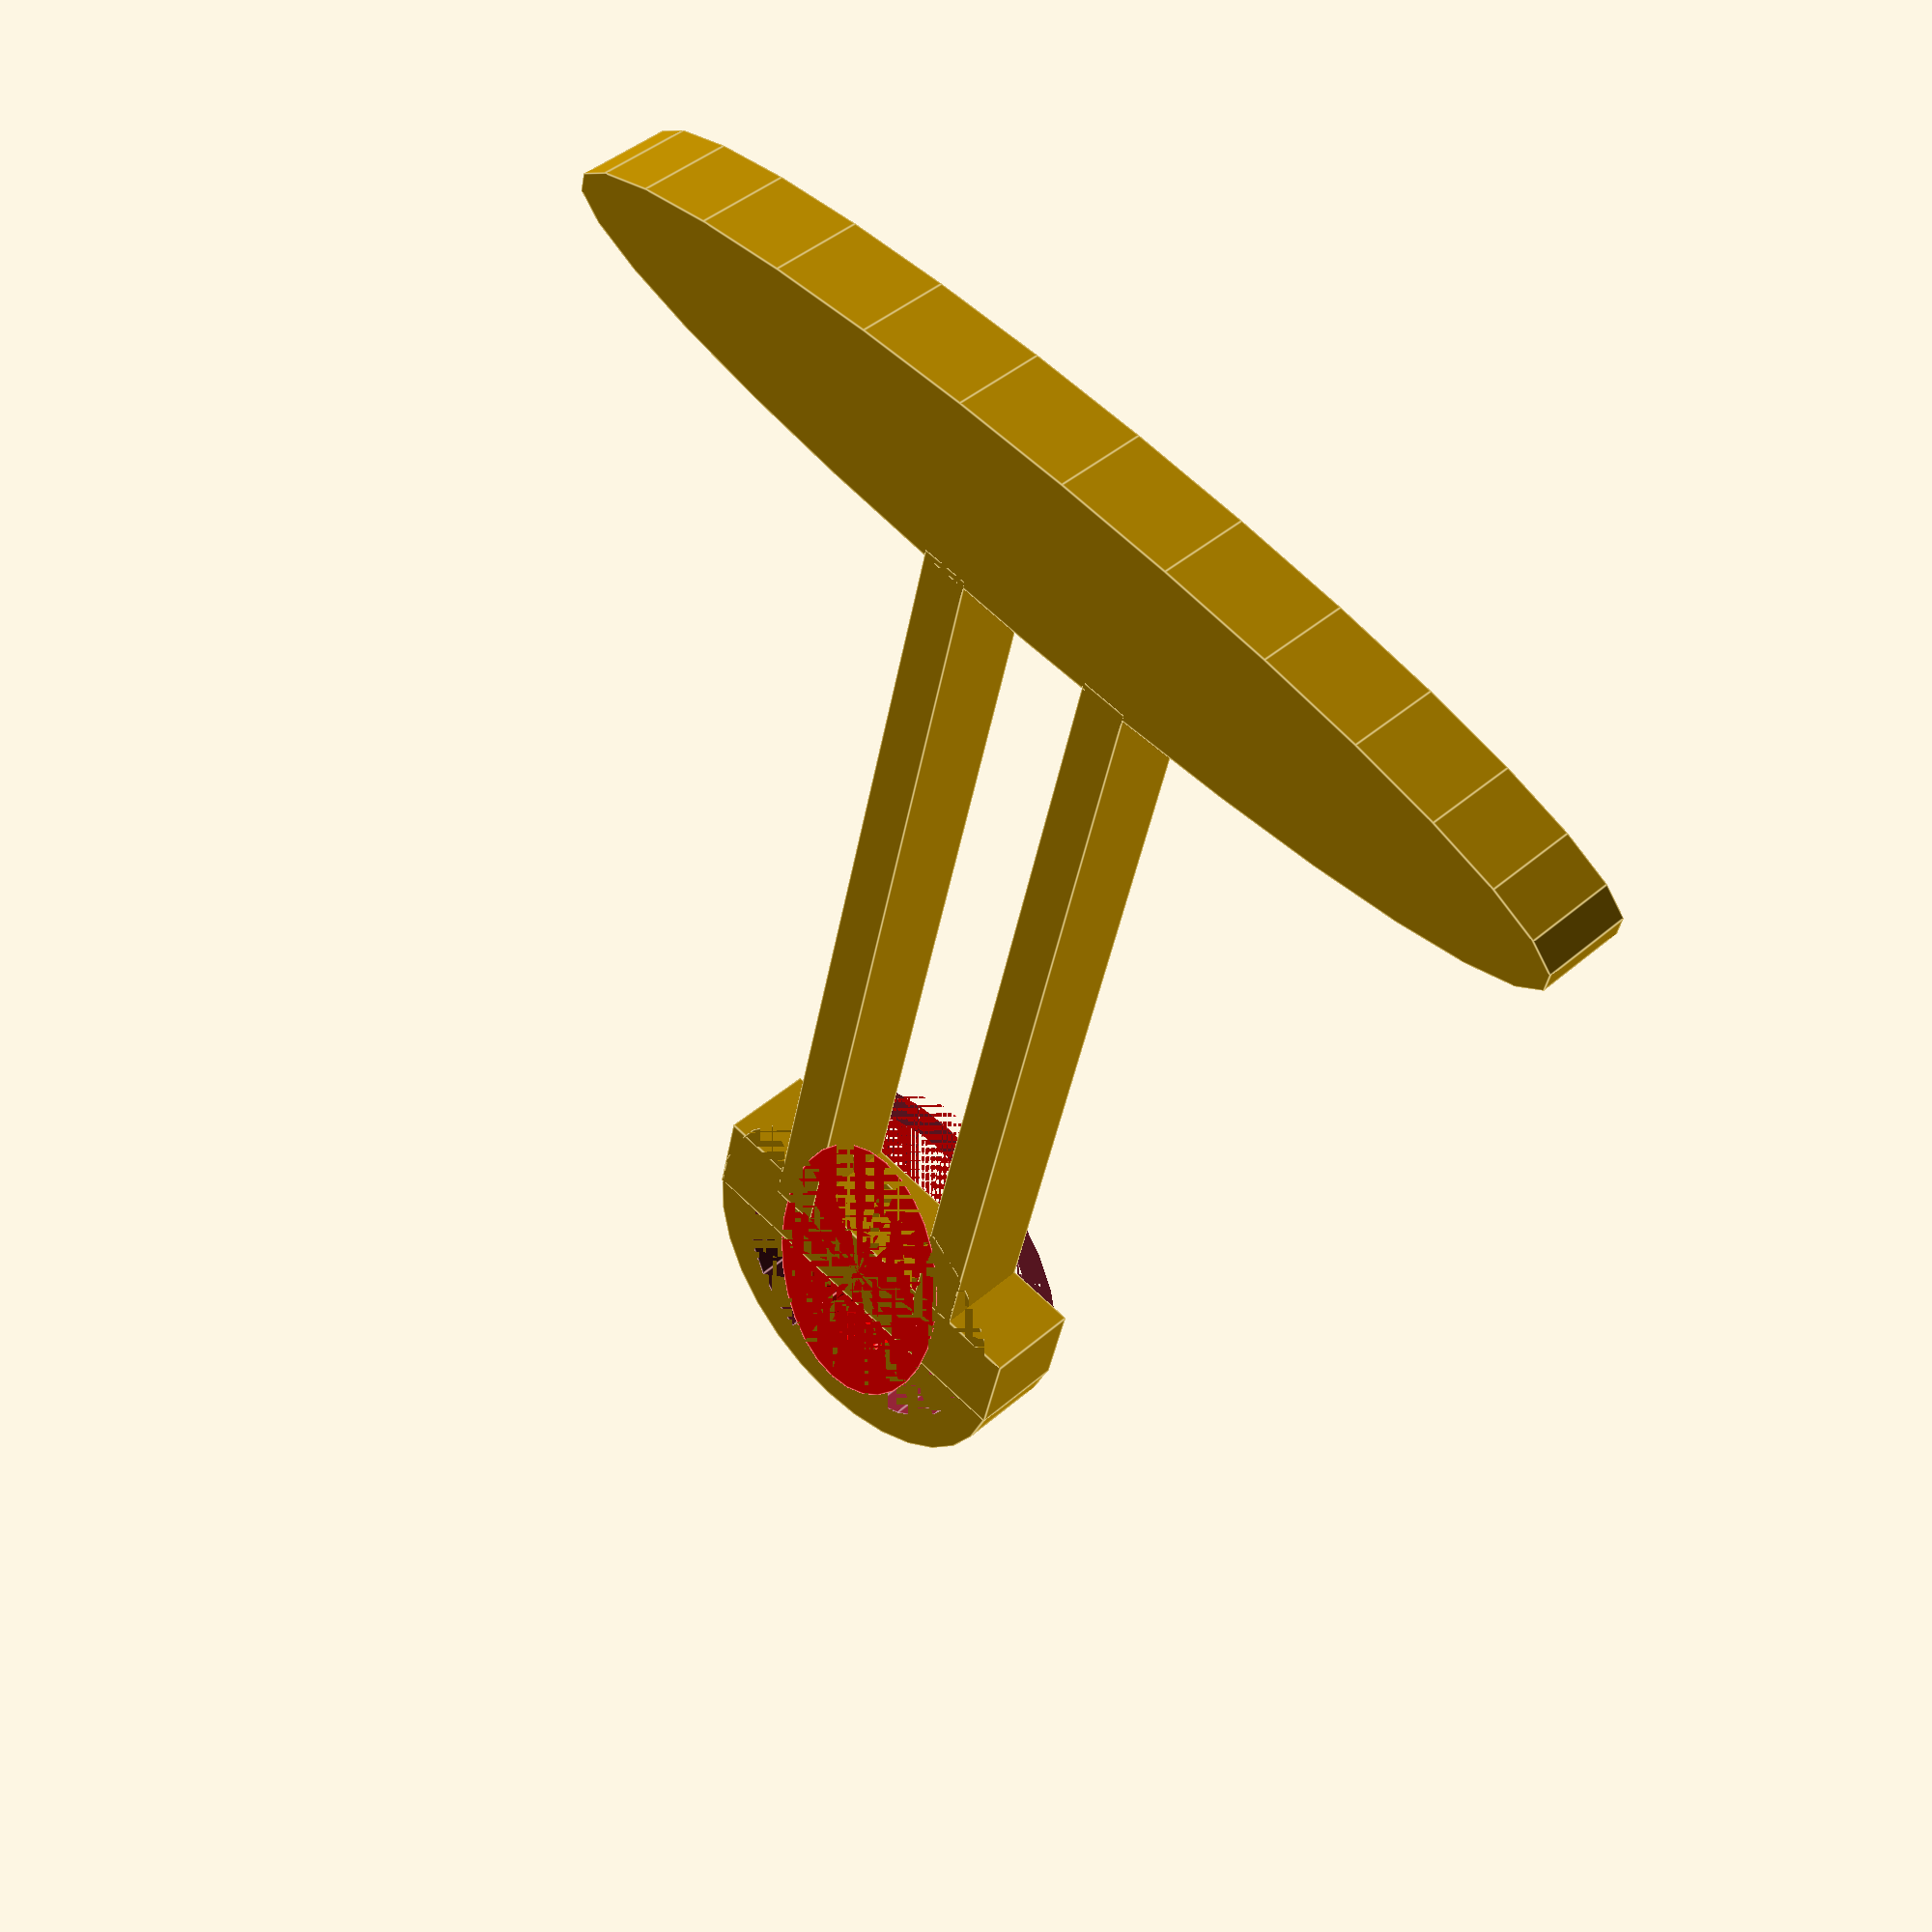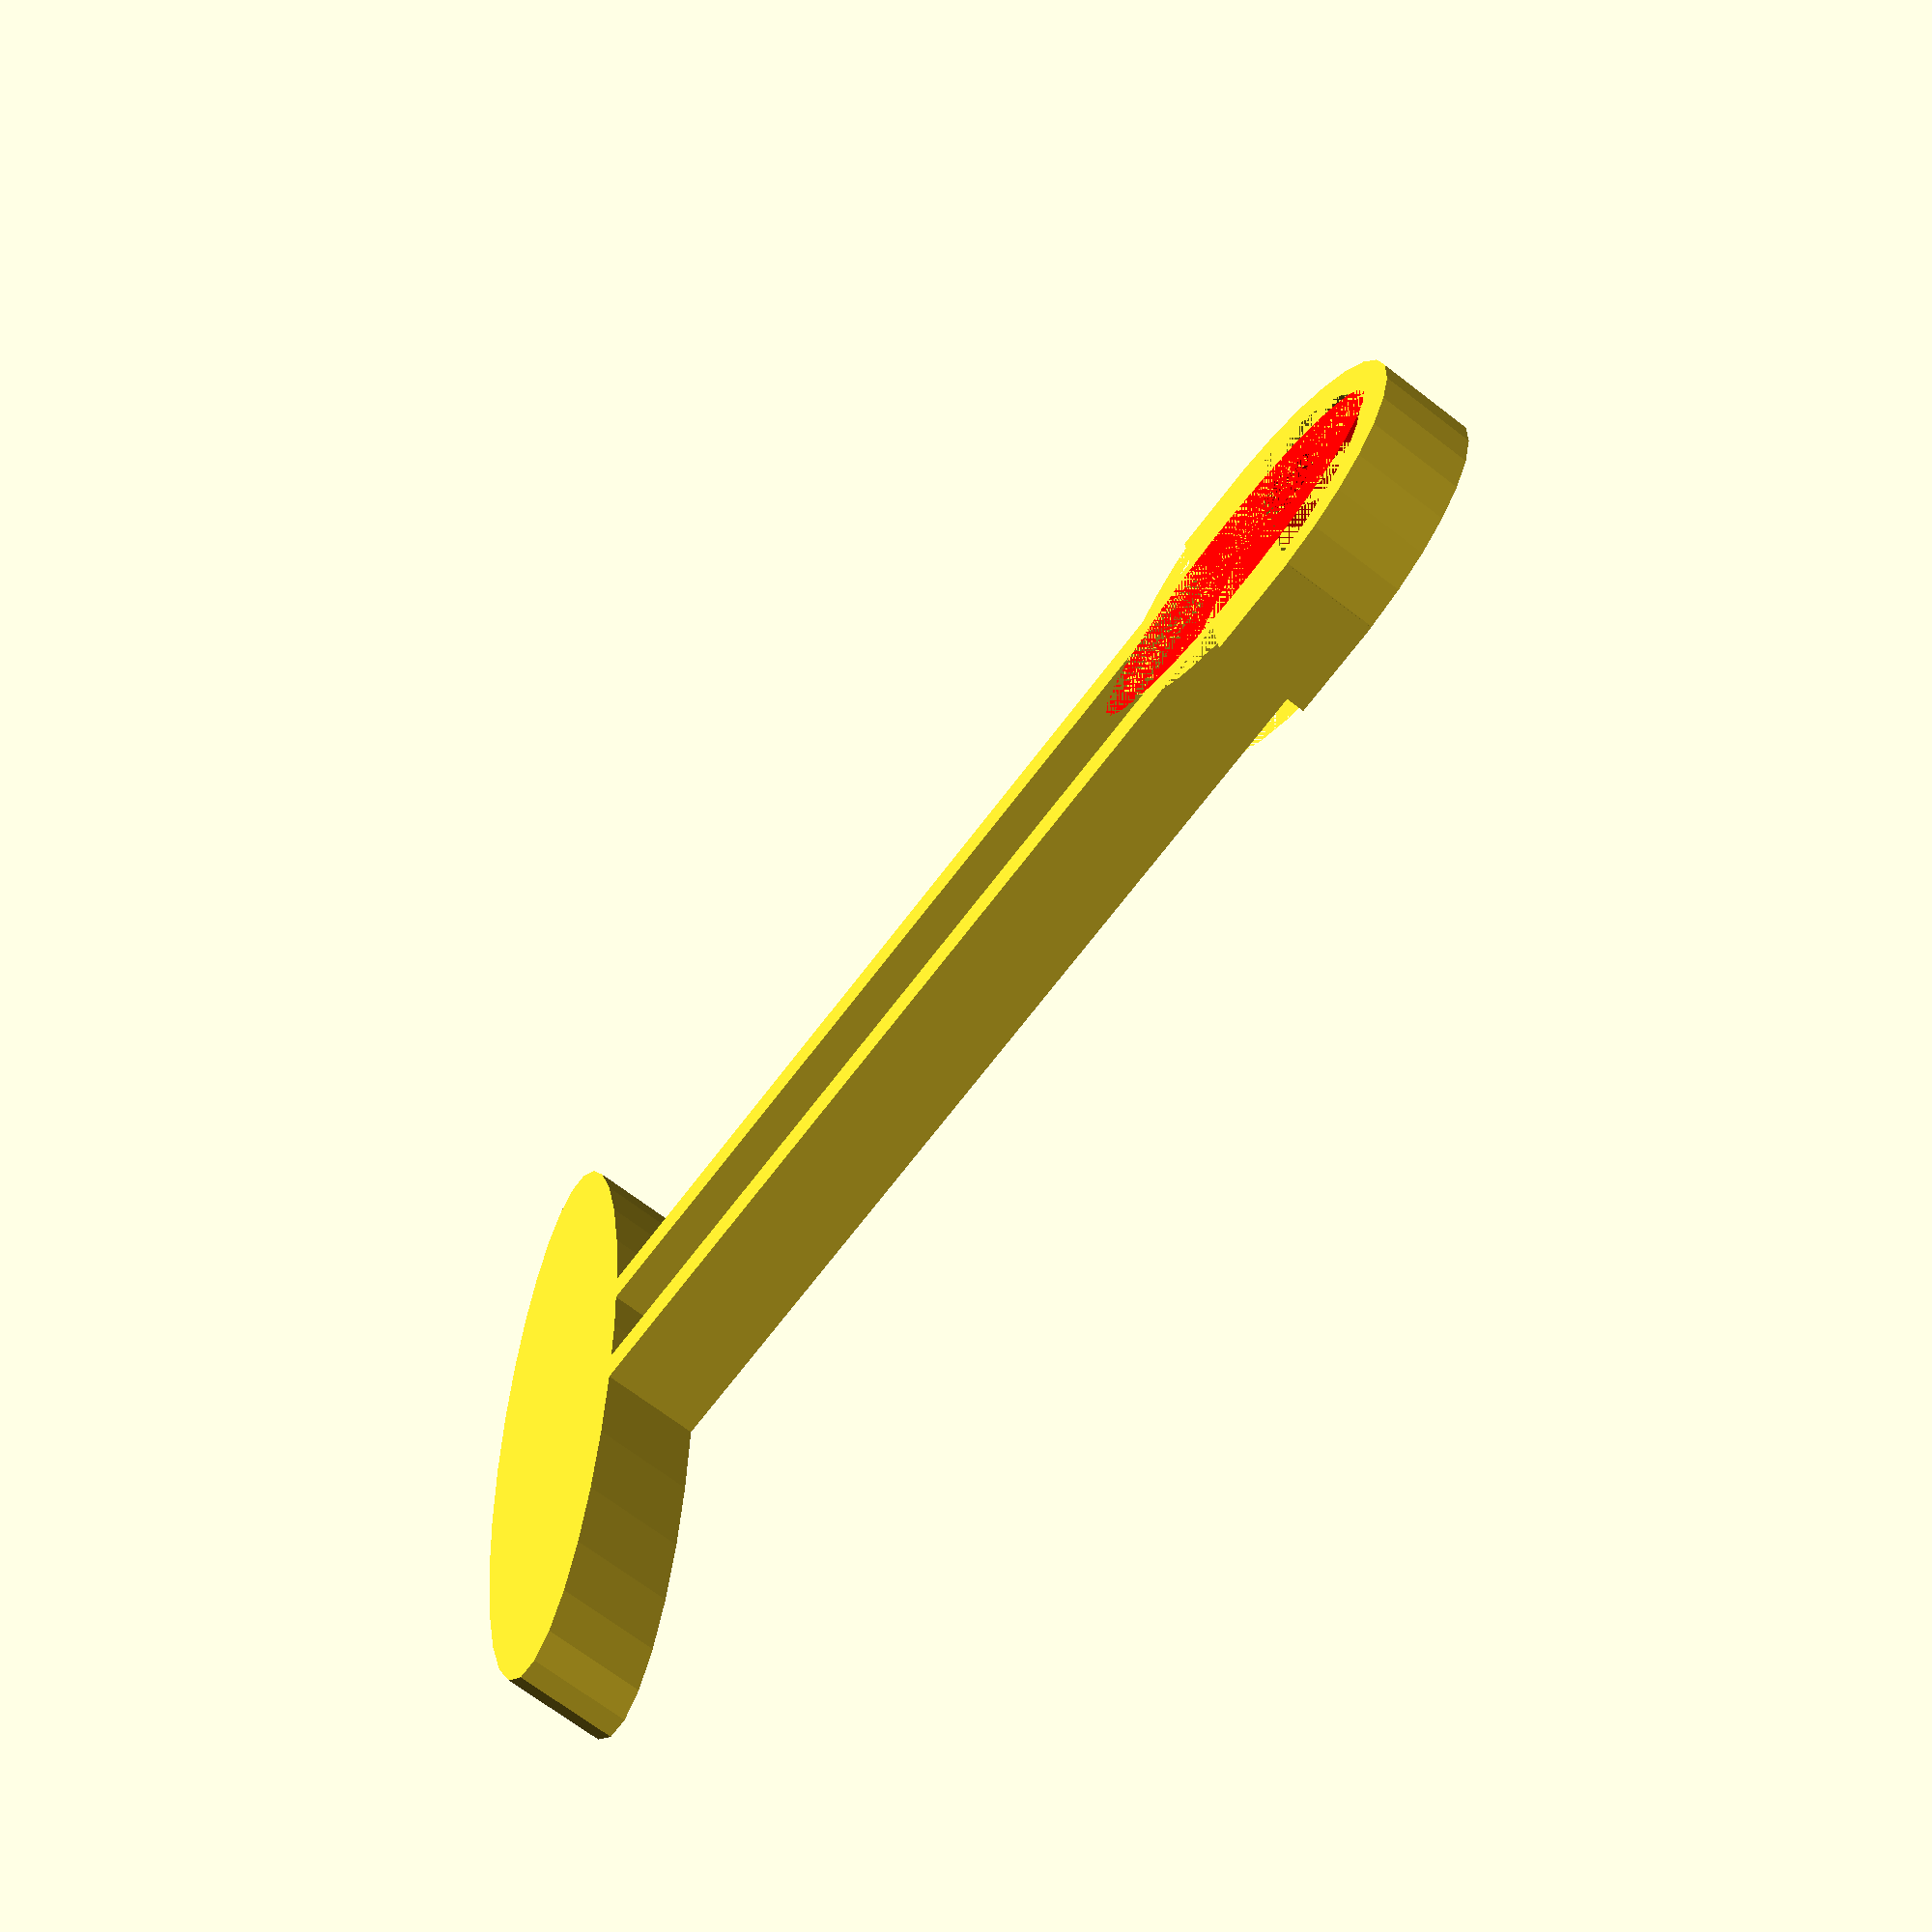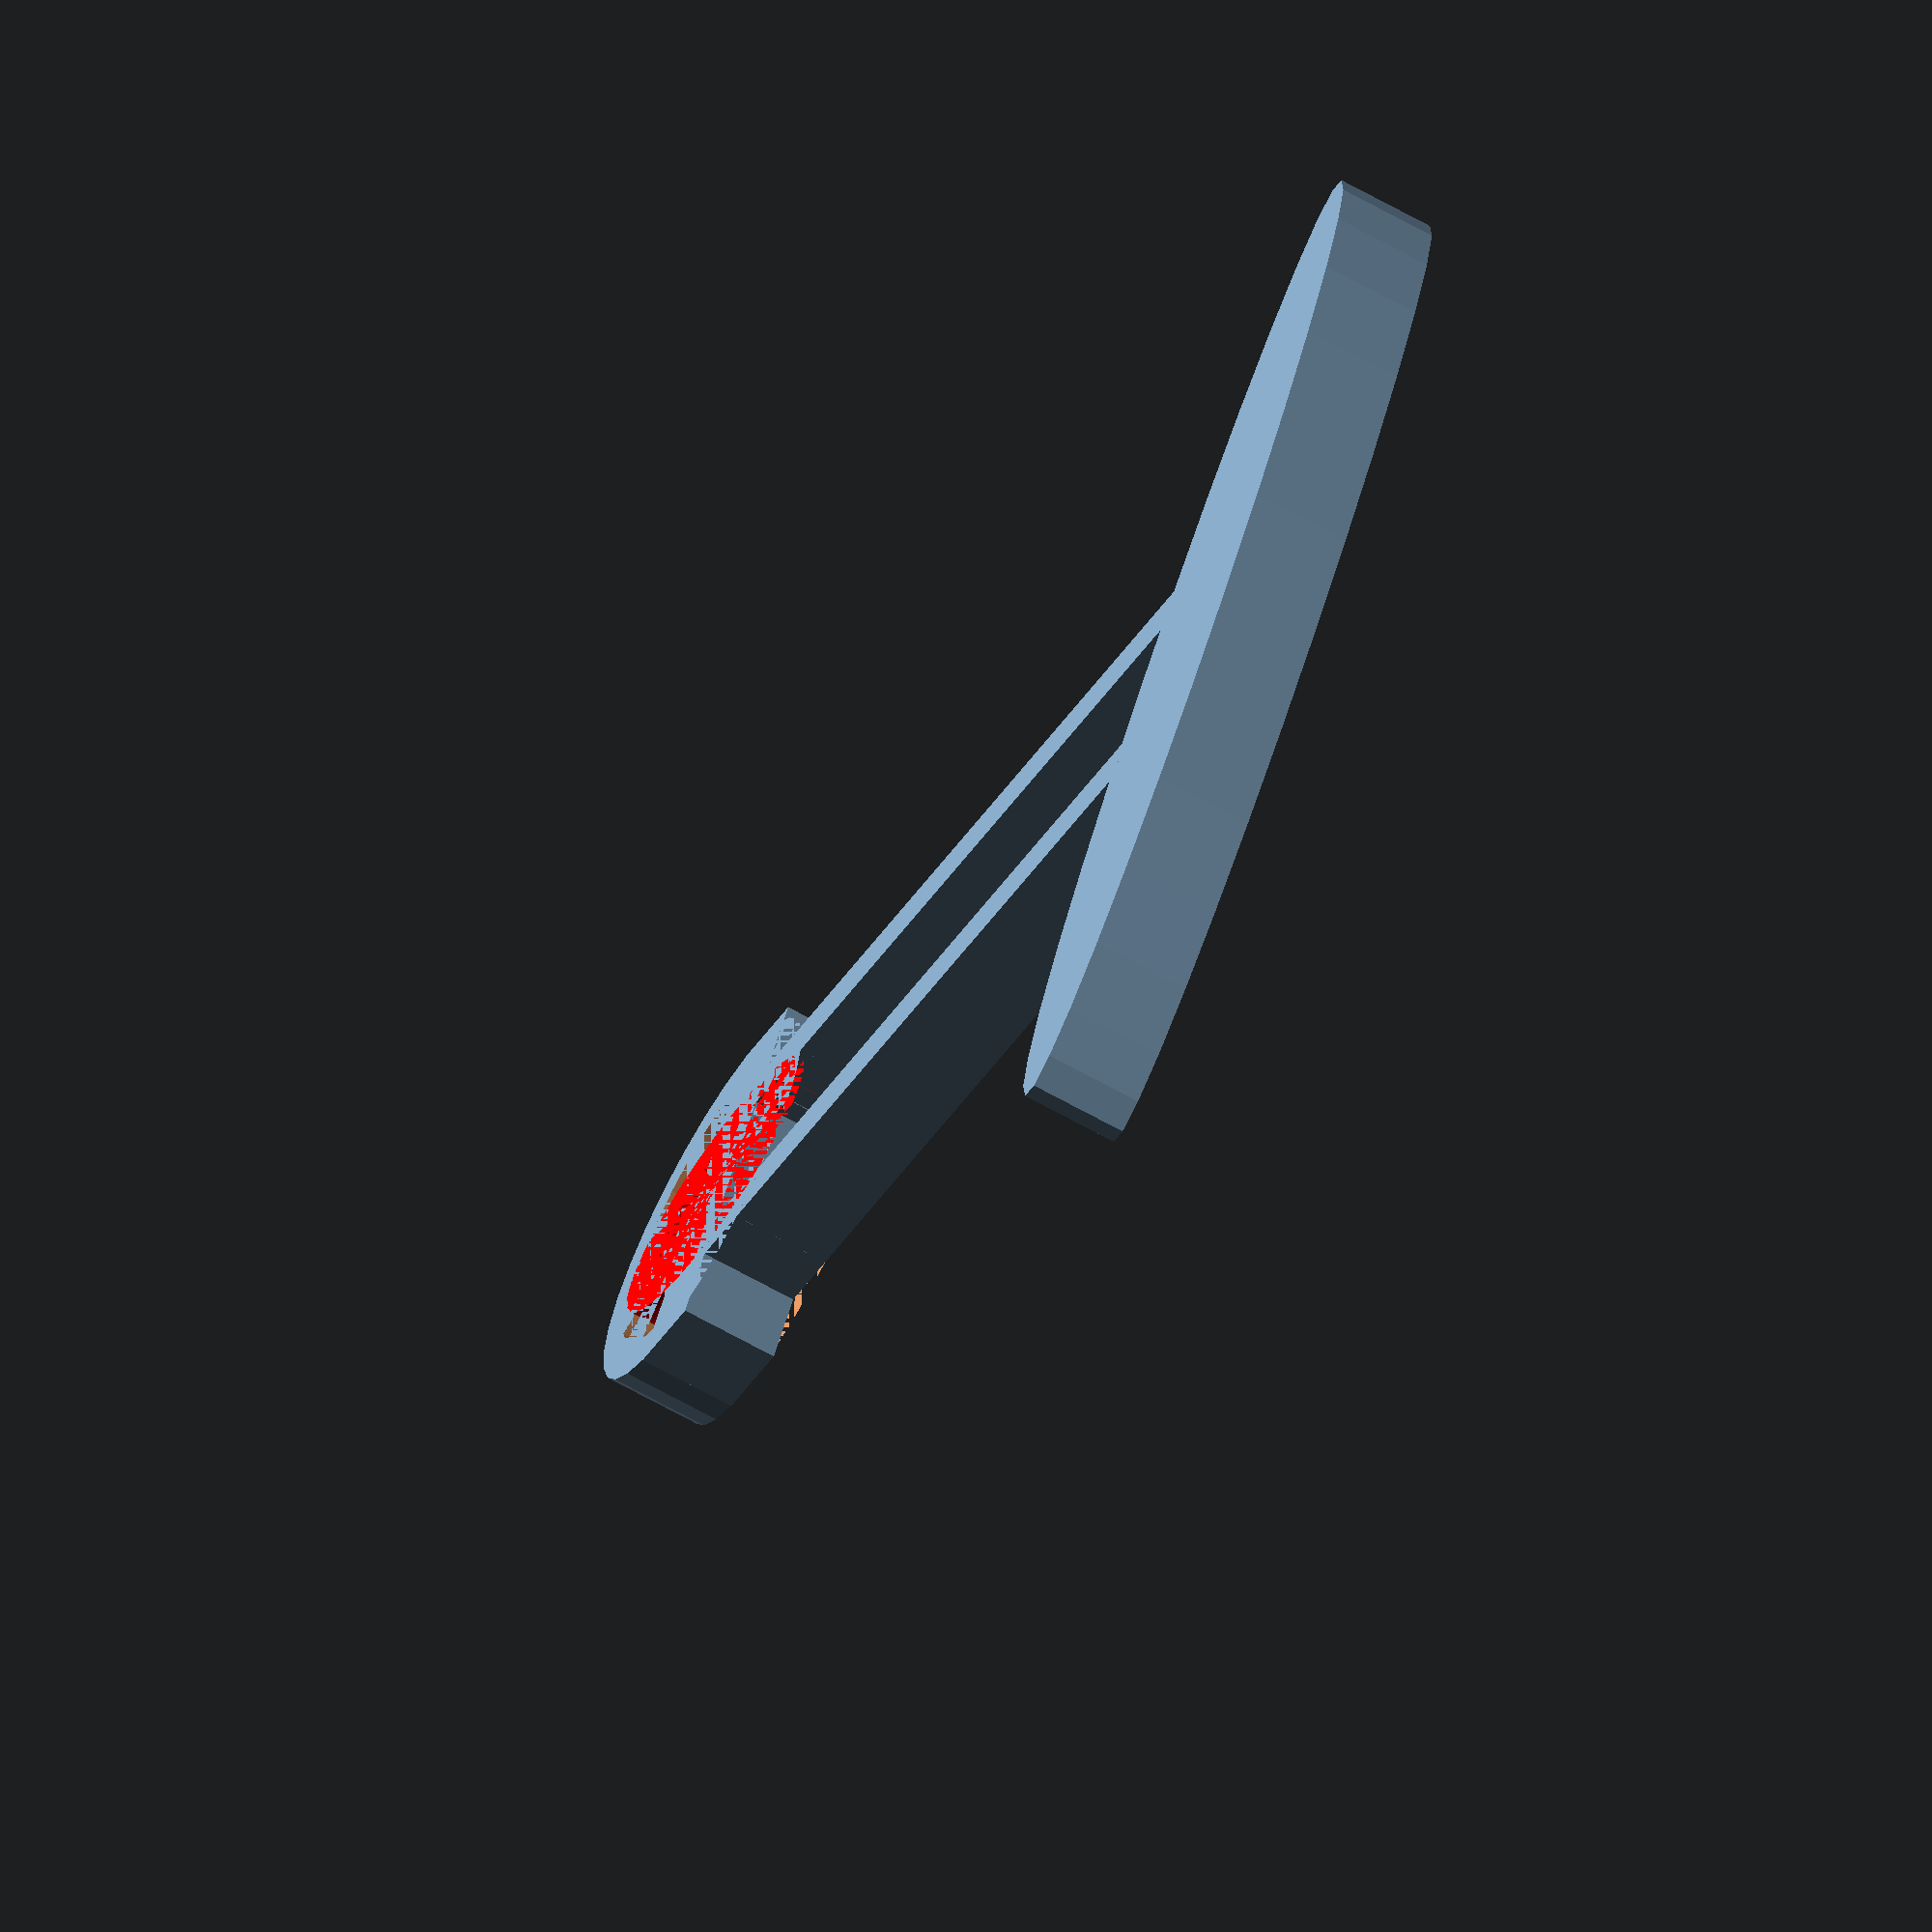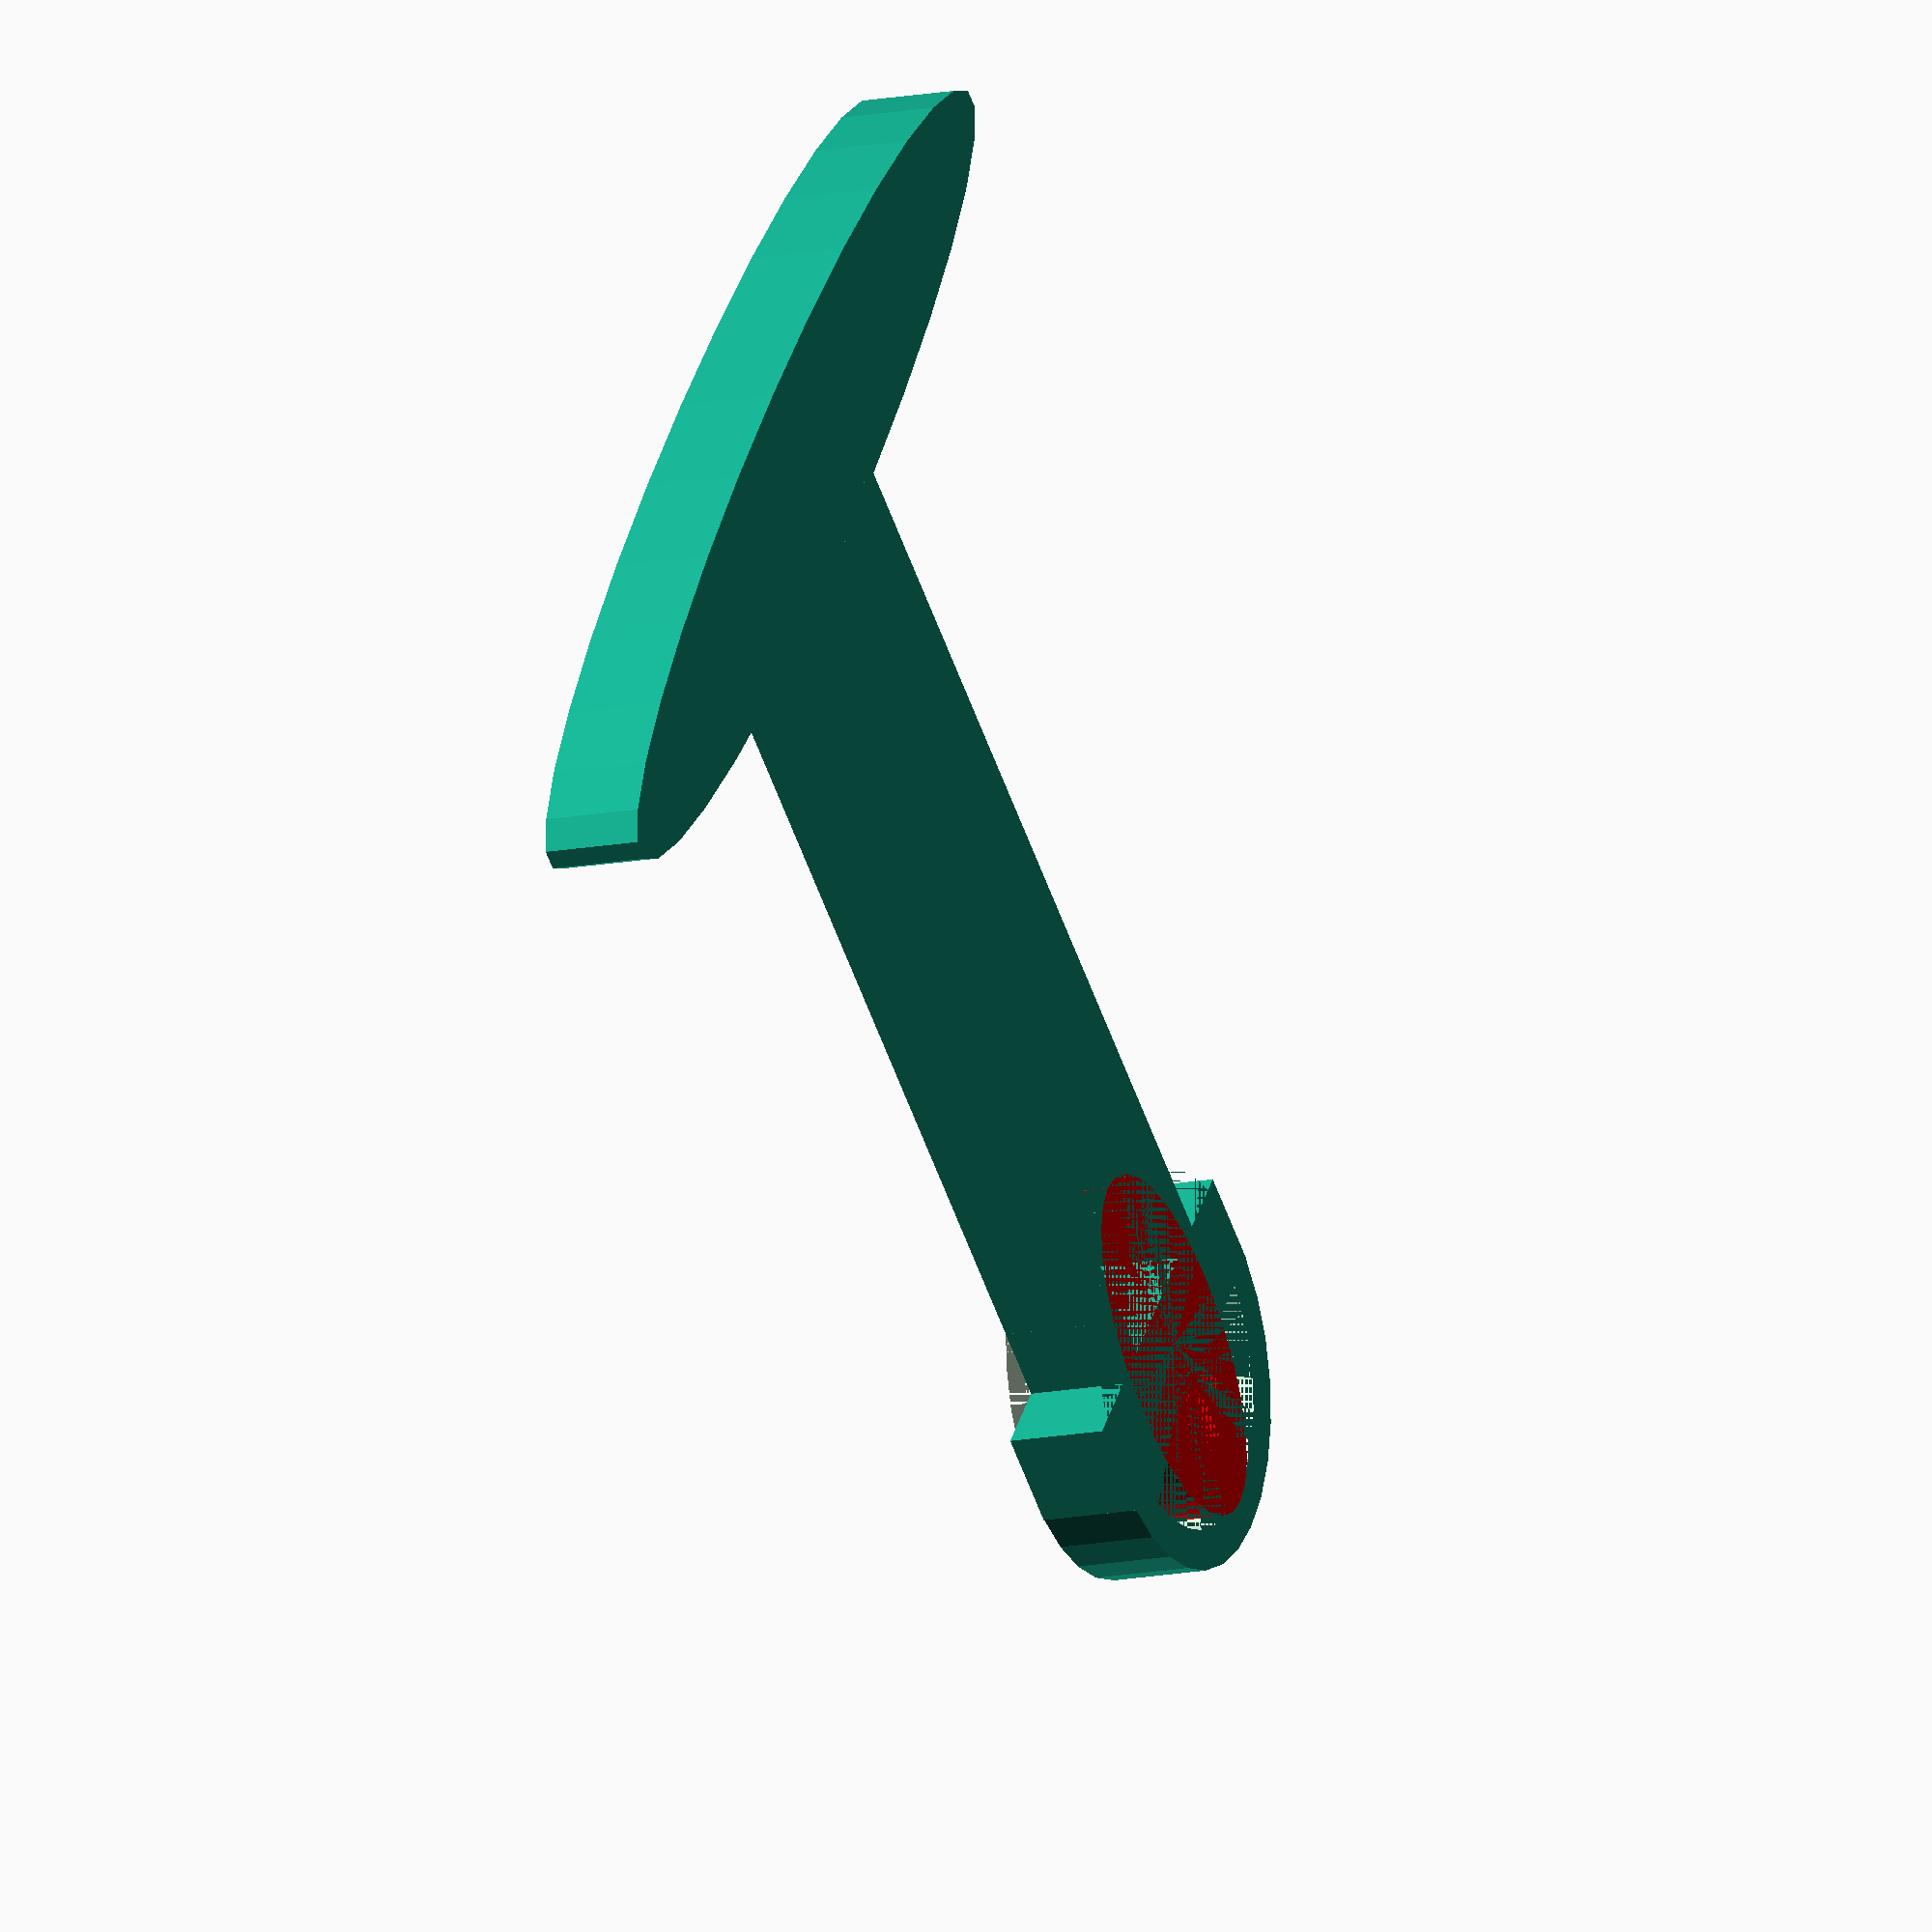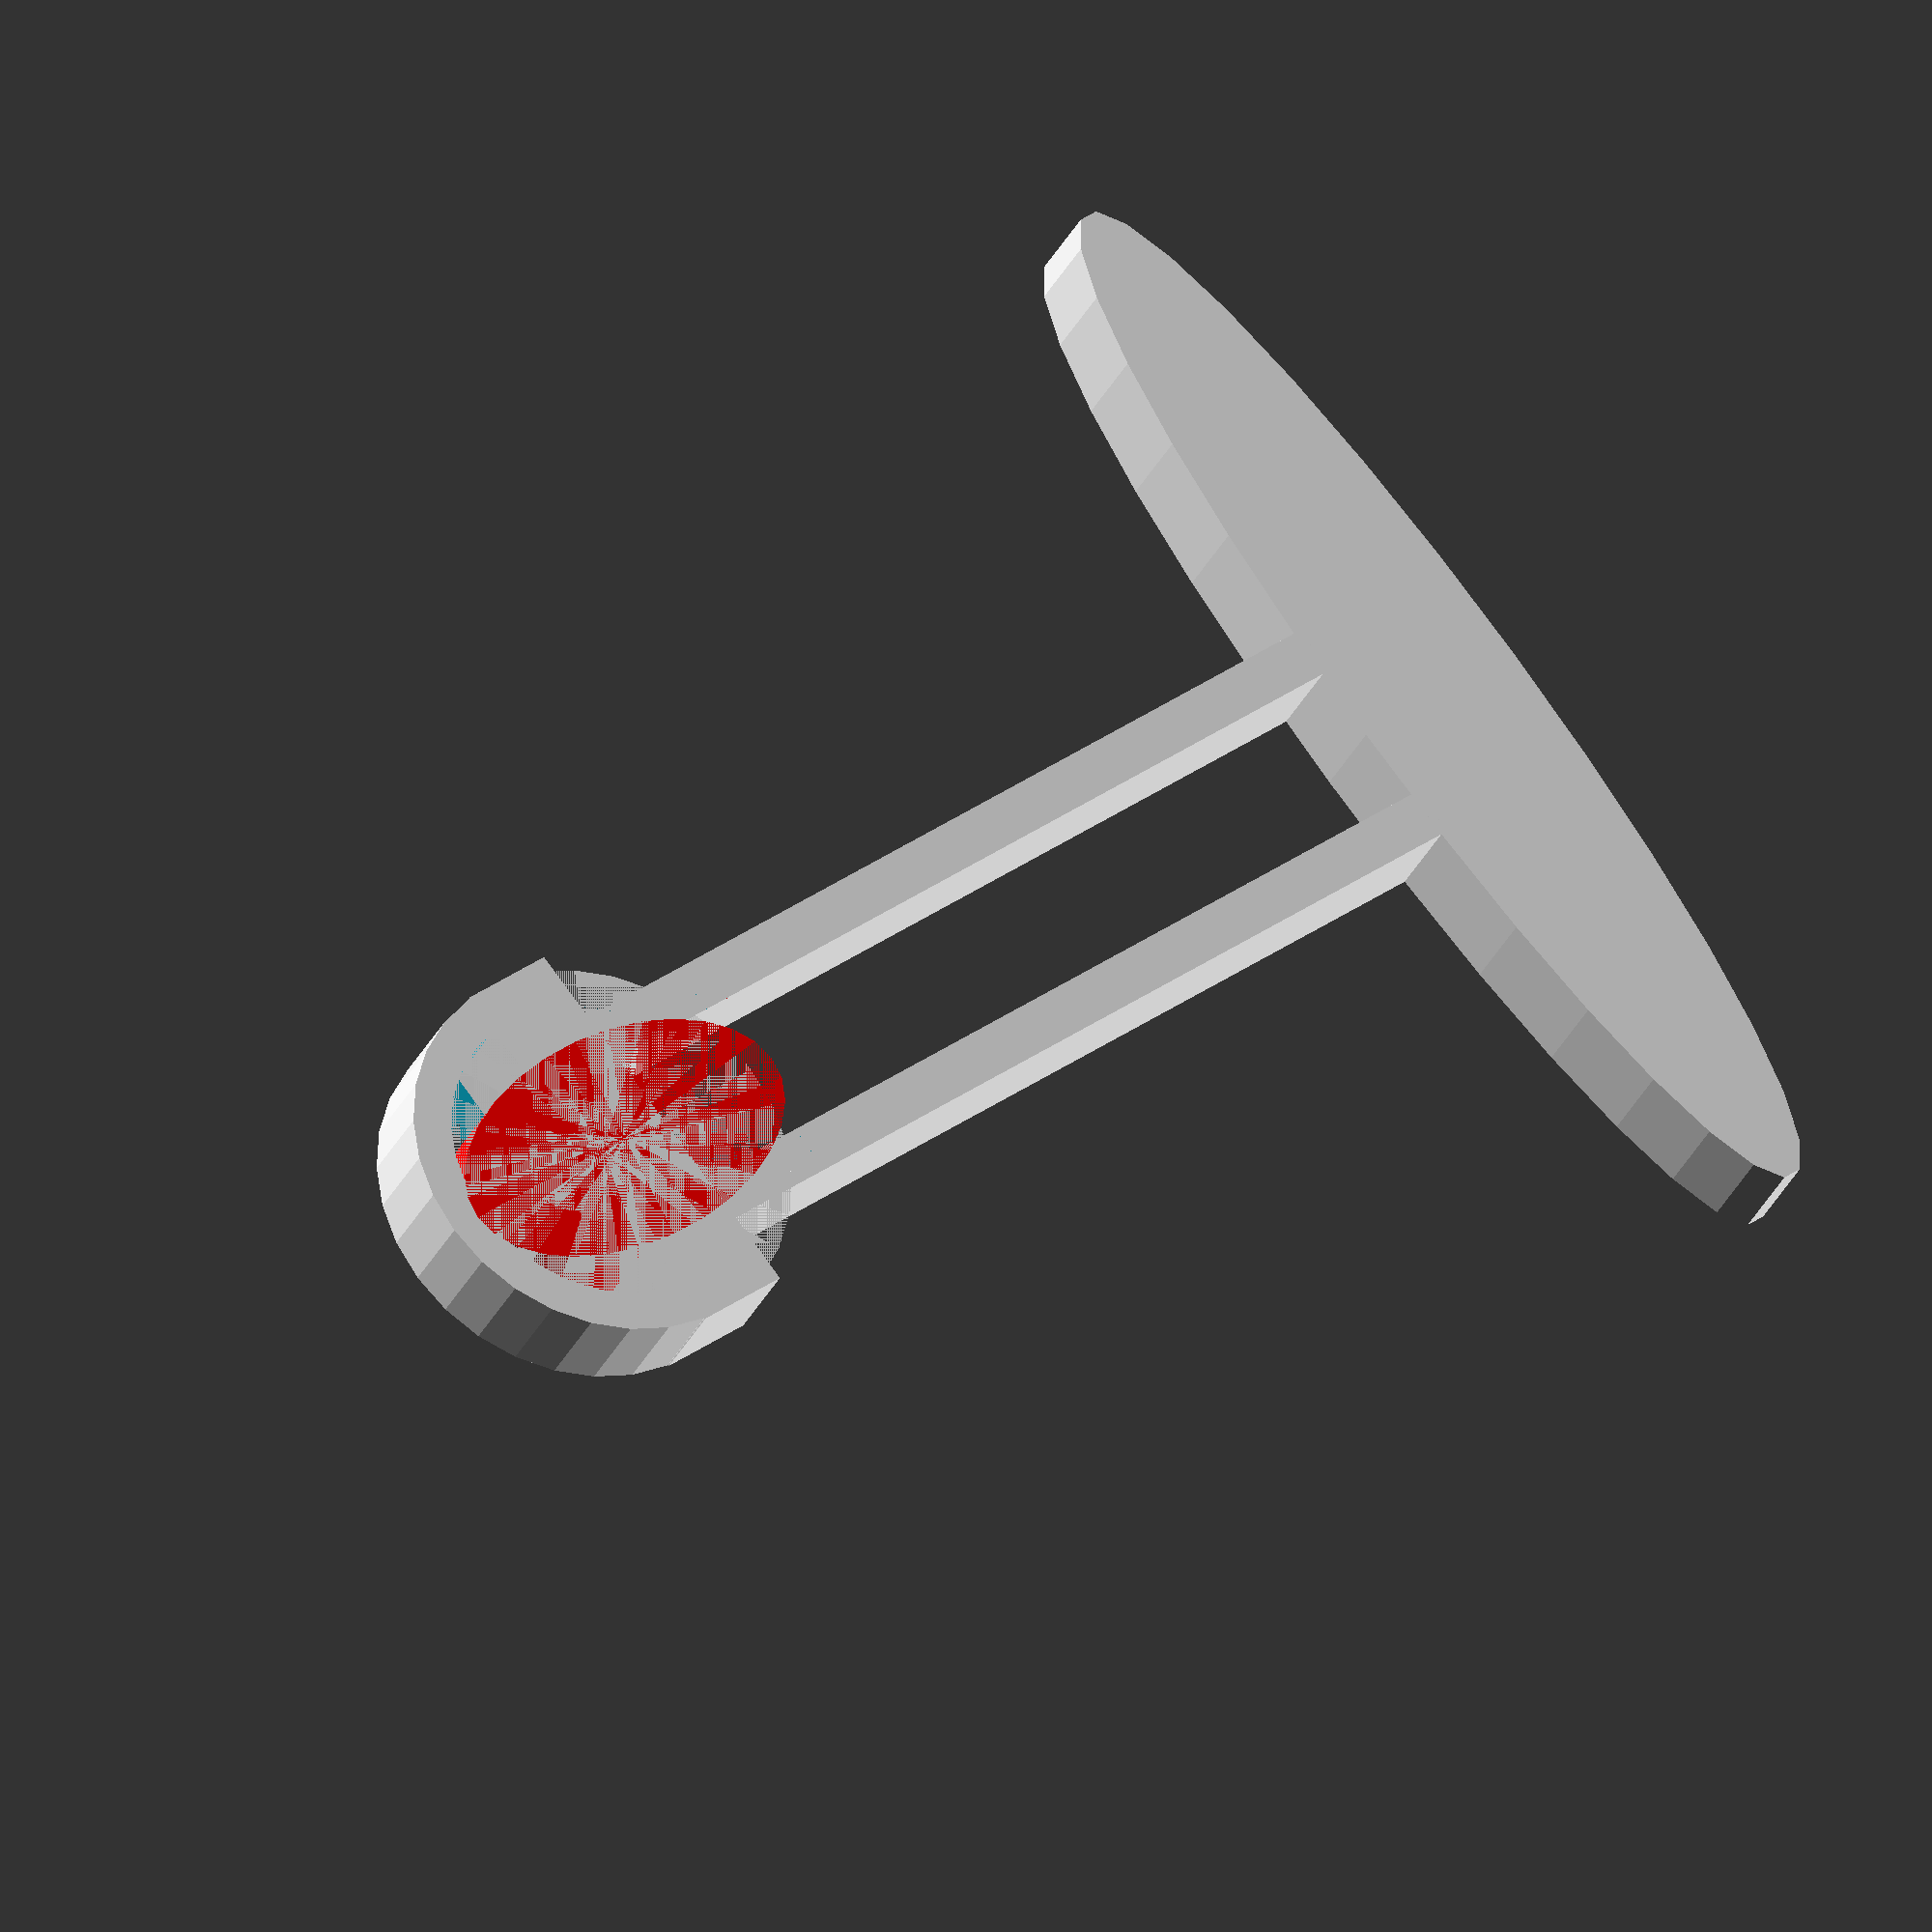
<openscad>
module efes(h){
multmatrix(m = [ [1, 0, 0, 0],
                 [0, 6, 0, 0],
                 [0, 0, 1, 0],
                 [0, 0, 0,  1]
               ]) cylinder(h=h, r=10, center=true);
}
module ring(r,t,h){
	difference(){
		cylinder(h=h, r=r, center=true);
		cylinder(h=h, r=r-t, center=true);
		translate([r/2,0,0]) cube([r,2*r,h], center=true);
	}
}

module arc(r,t, w){
	multmatrix(m = [ [w, 0, 0, 0],
                 [0, 1, 0, 0],
                 [0, 0, 1, 0],
                 [0, 0, 0,  1]
               ])
	difference(){
		ring(r,t,10)
		color("red") translate([r/2,0,0]) cube([r,2*r,10], center=true);
	}
		
}
efes(10);
translate([-59,10,0])
cube([100,5,10], center=true);

translate([-59,-10,0])
cube([100,5,10], center=true);

translate([-113,0,0]) arc(20,4,1);

translate([-110,0,0]) cube([10,40,10], center=true);

translate([-110,0,0]) color("red") arc(11,4,1.8);
</openscad>
<views>
elev=317.8 azim=256.9 roll=223.6 proj=p view=edges
elev=68.4 azim=3.5 roll=232.3 proj=p view=wireframe
elev=247.3 azim=211.2 roll=119.3 proj=o view=wireframe
elev=193.1 azim=140.4 roll=64.7 proj=o view=solid
elev=210.1 azim=38.5 roll=21.2 proj=o view=solid
</views>
